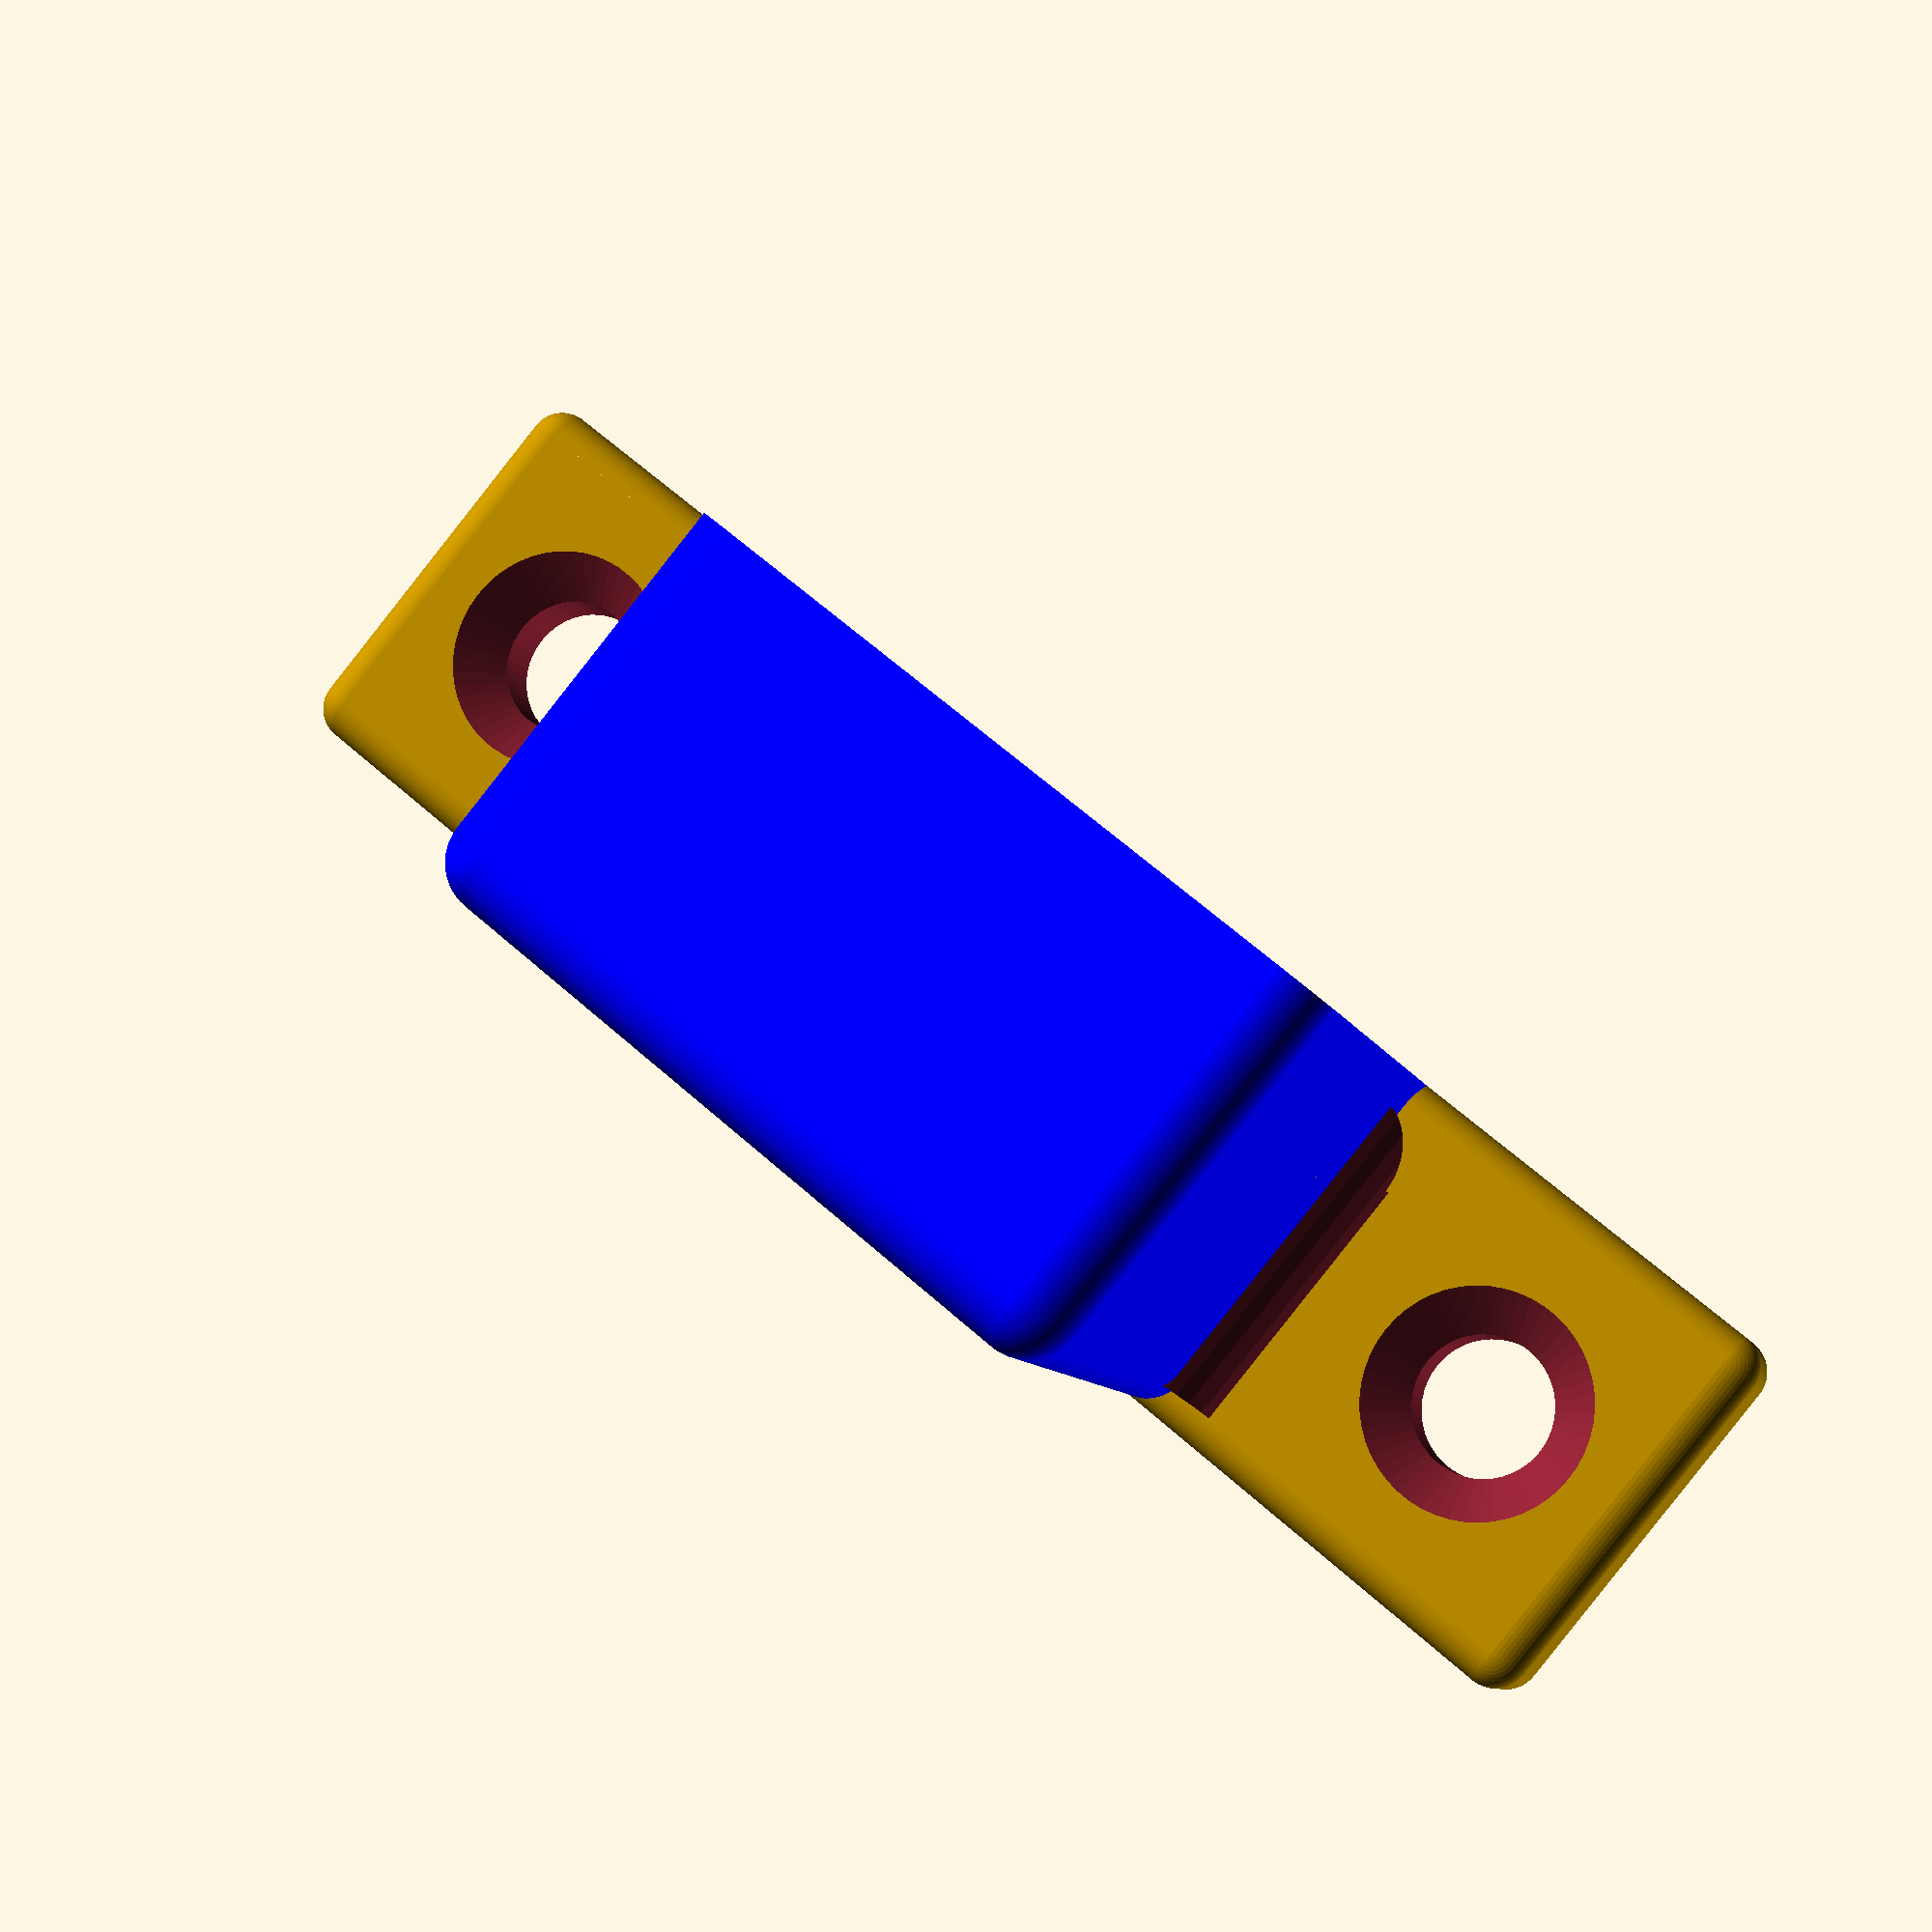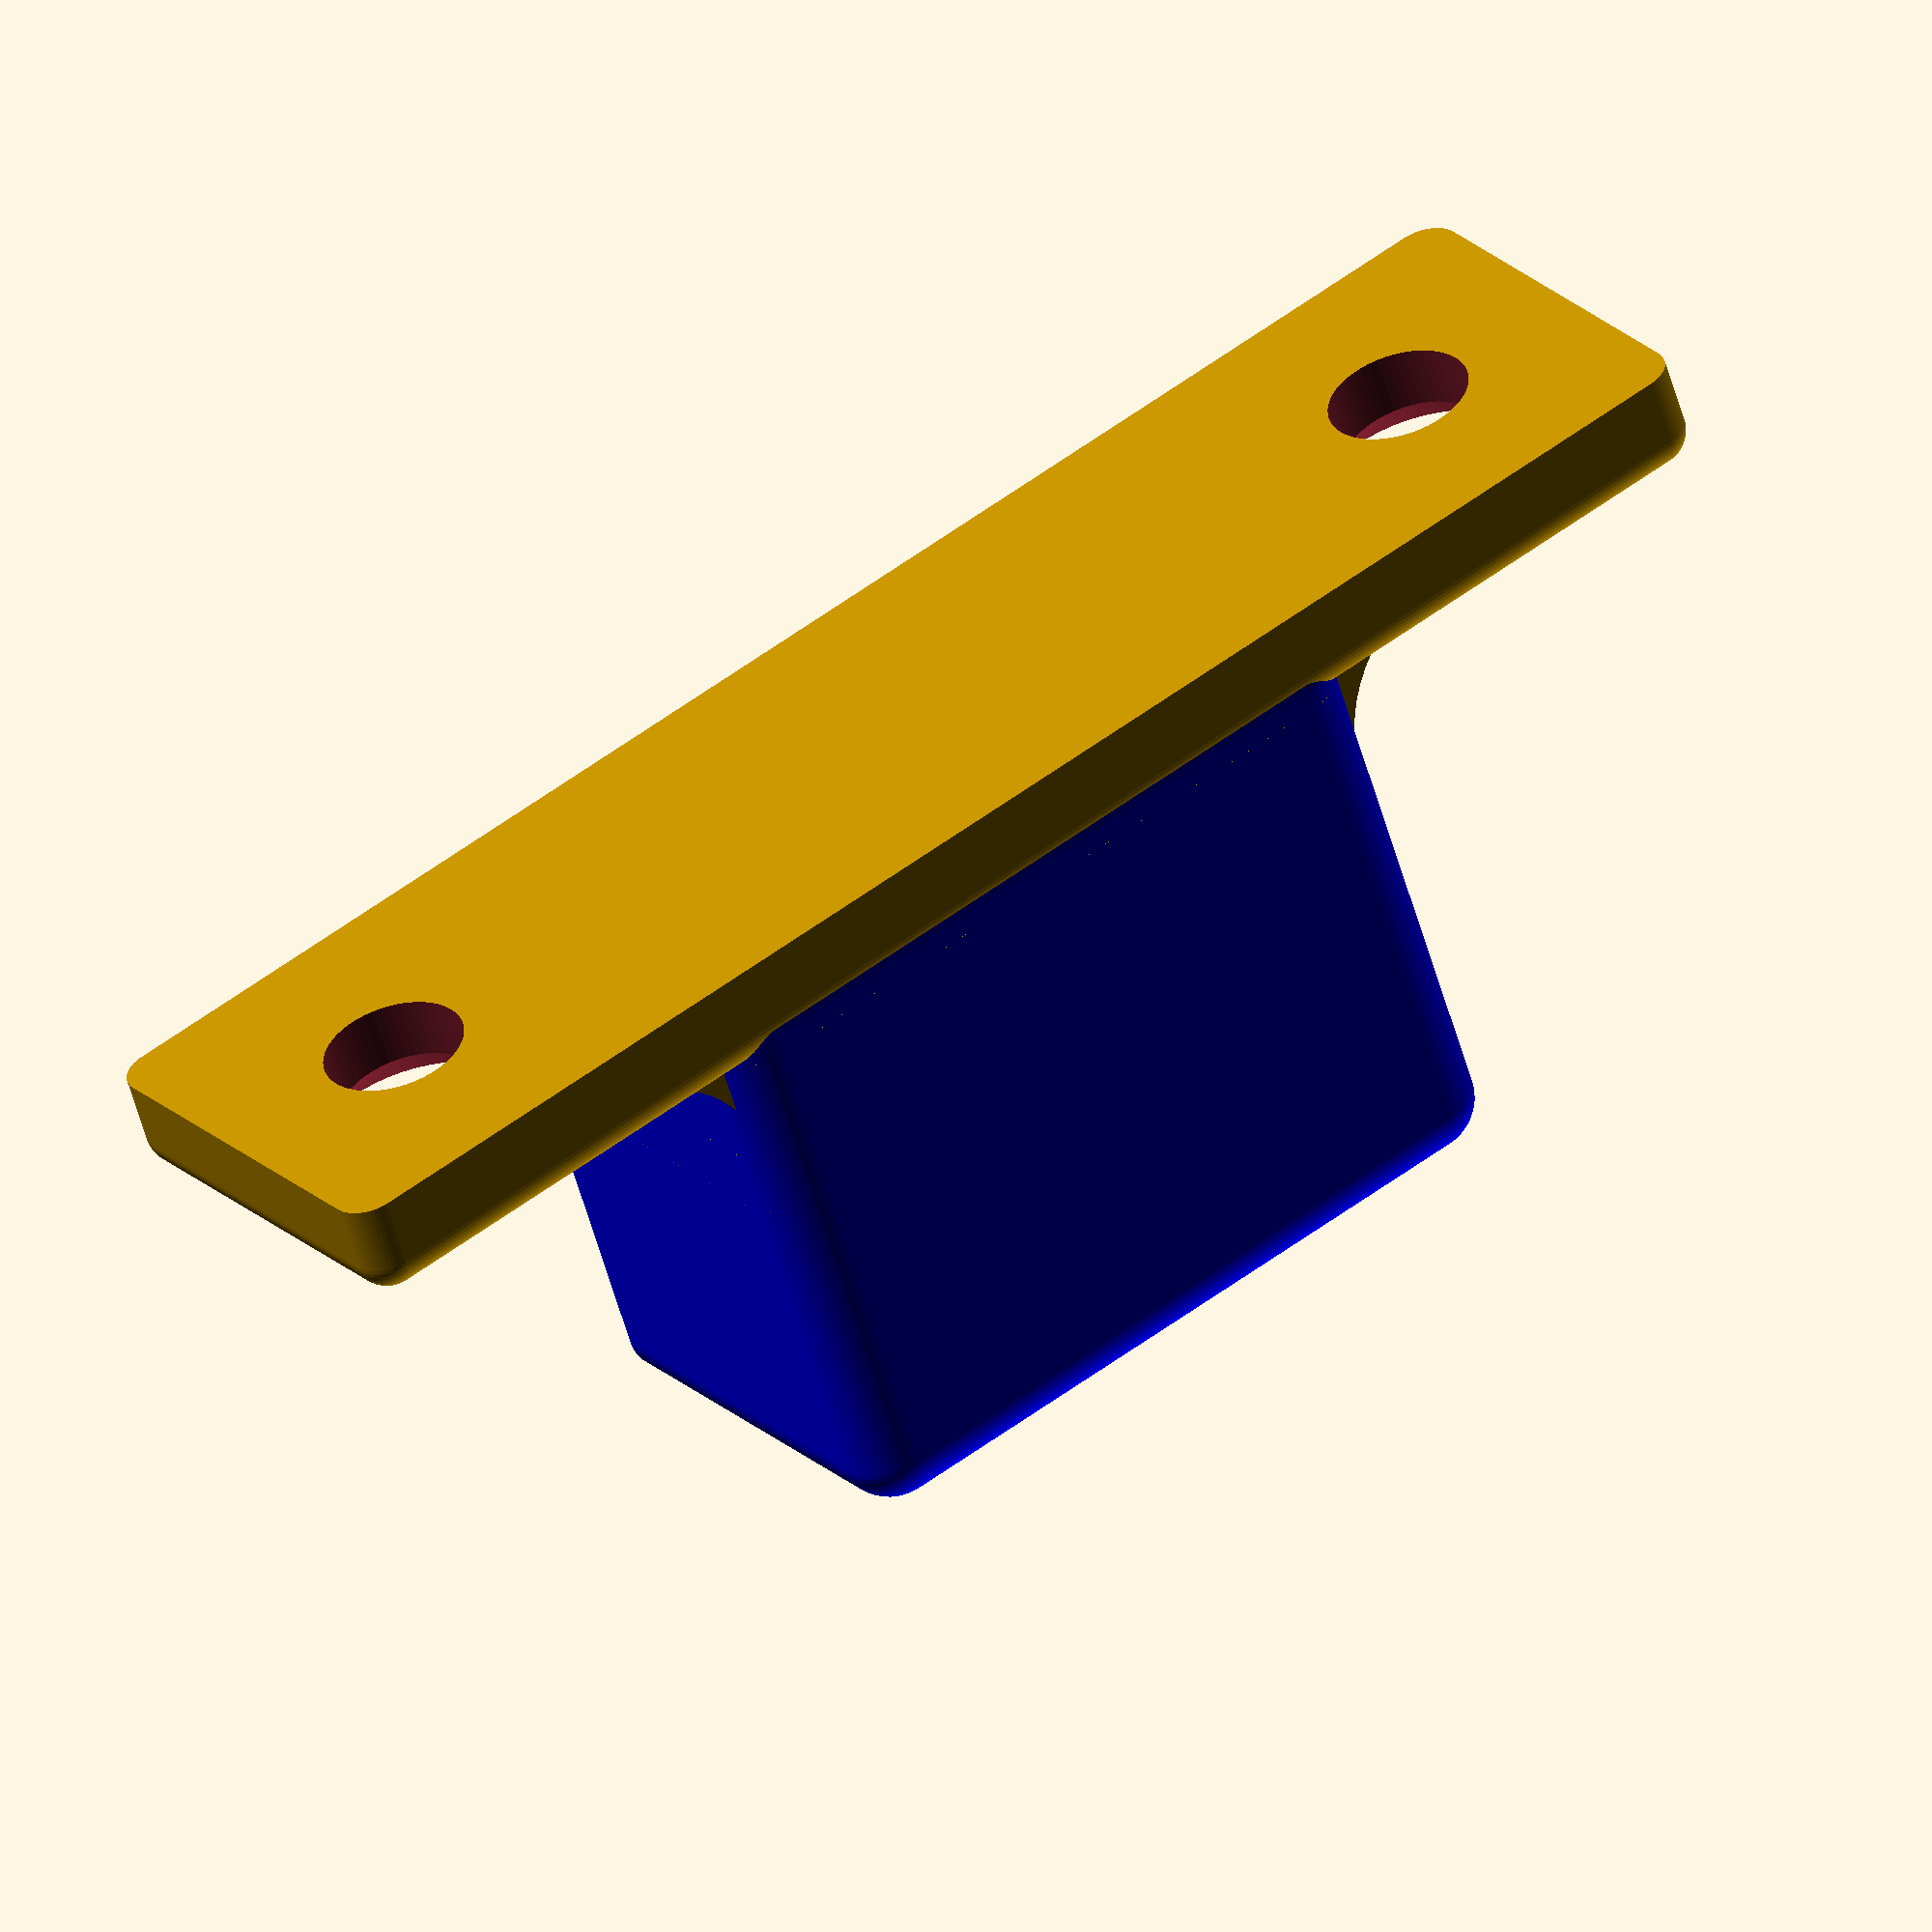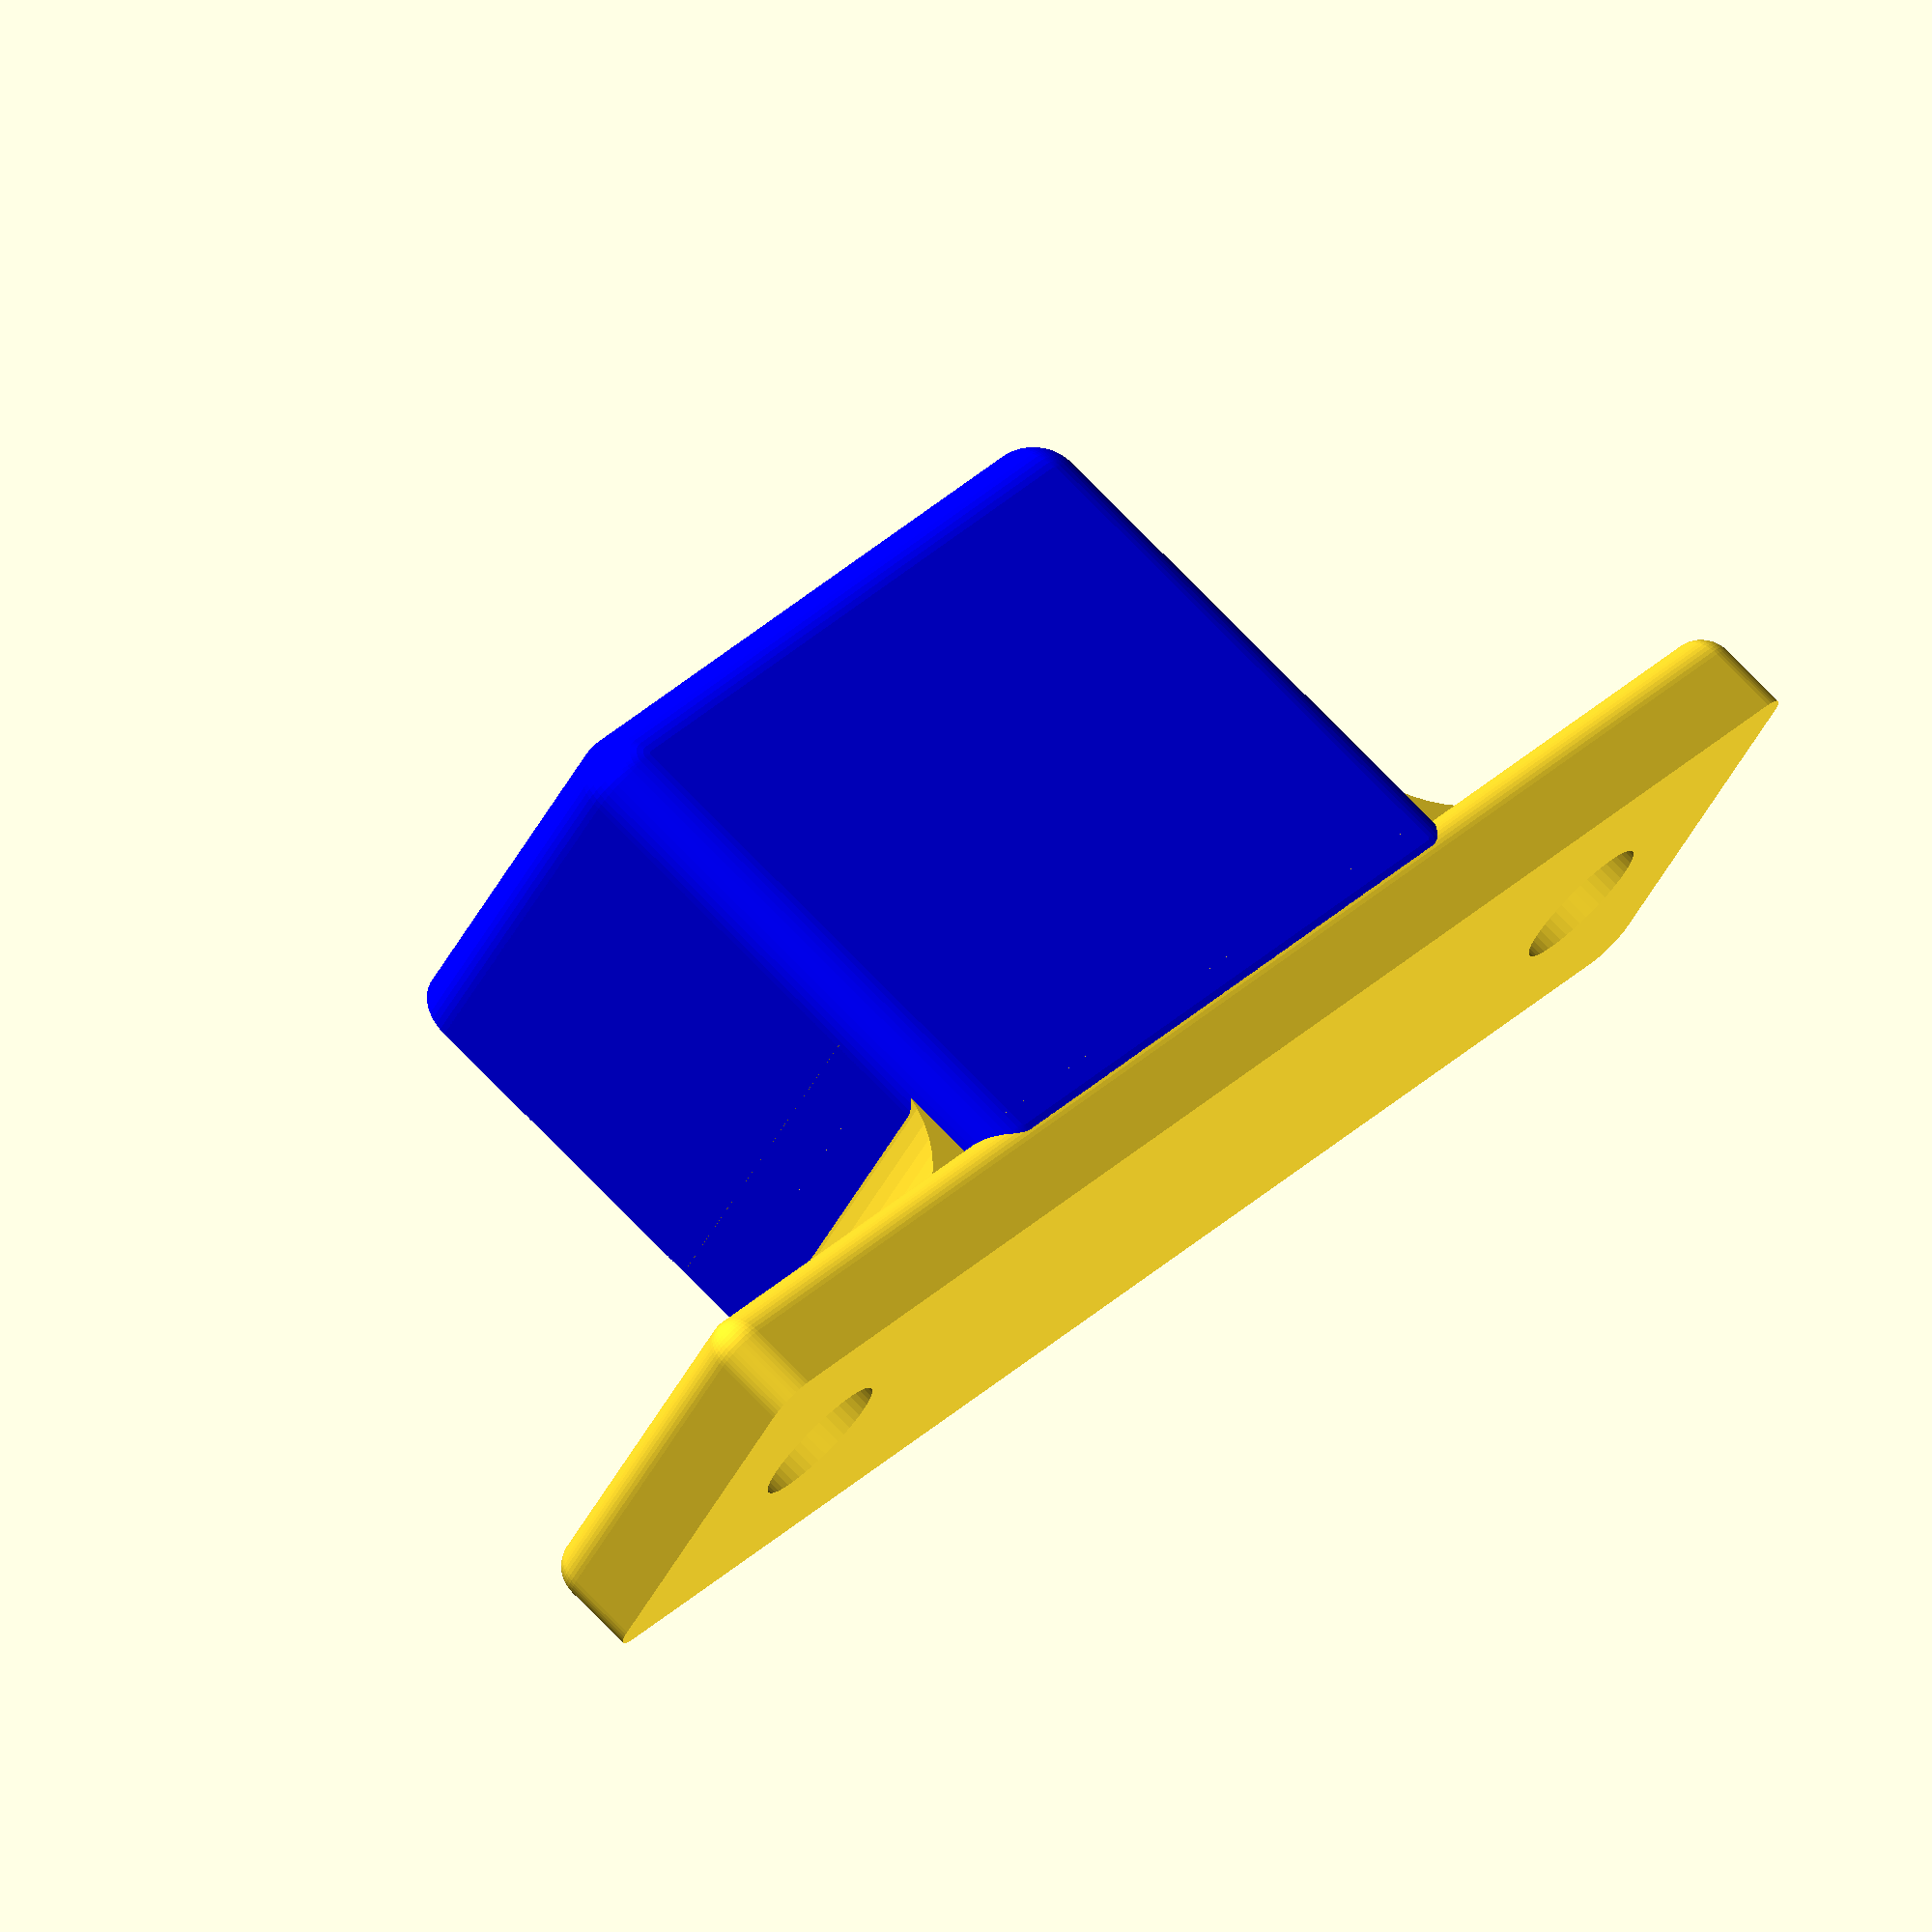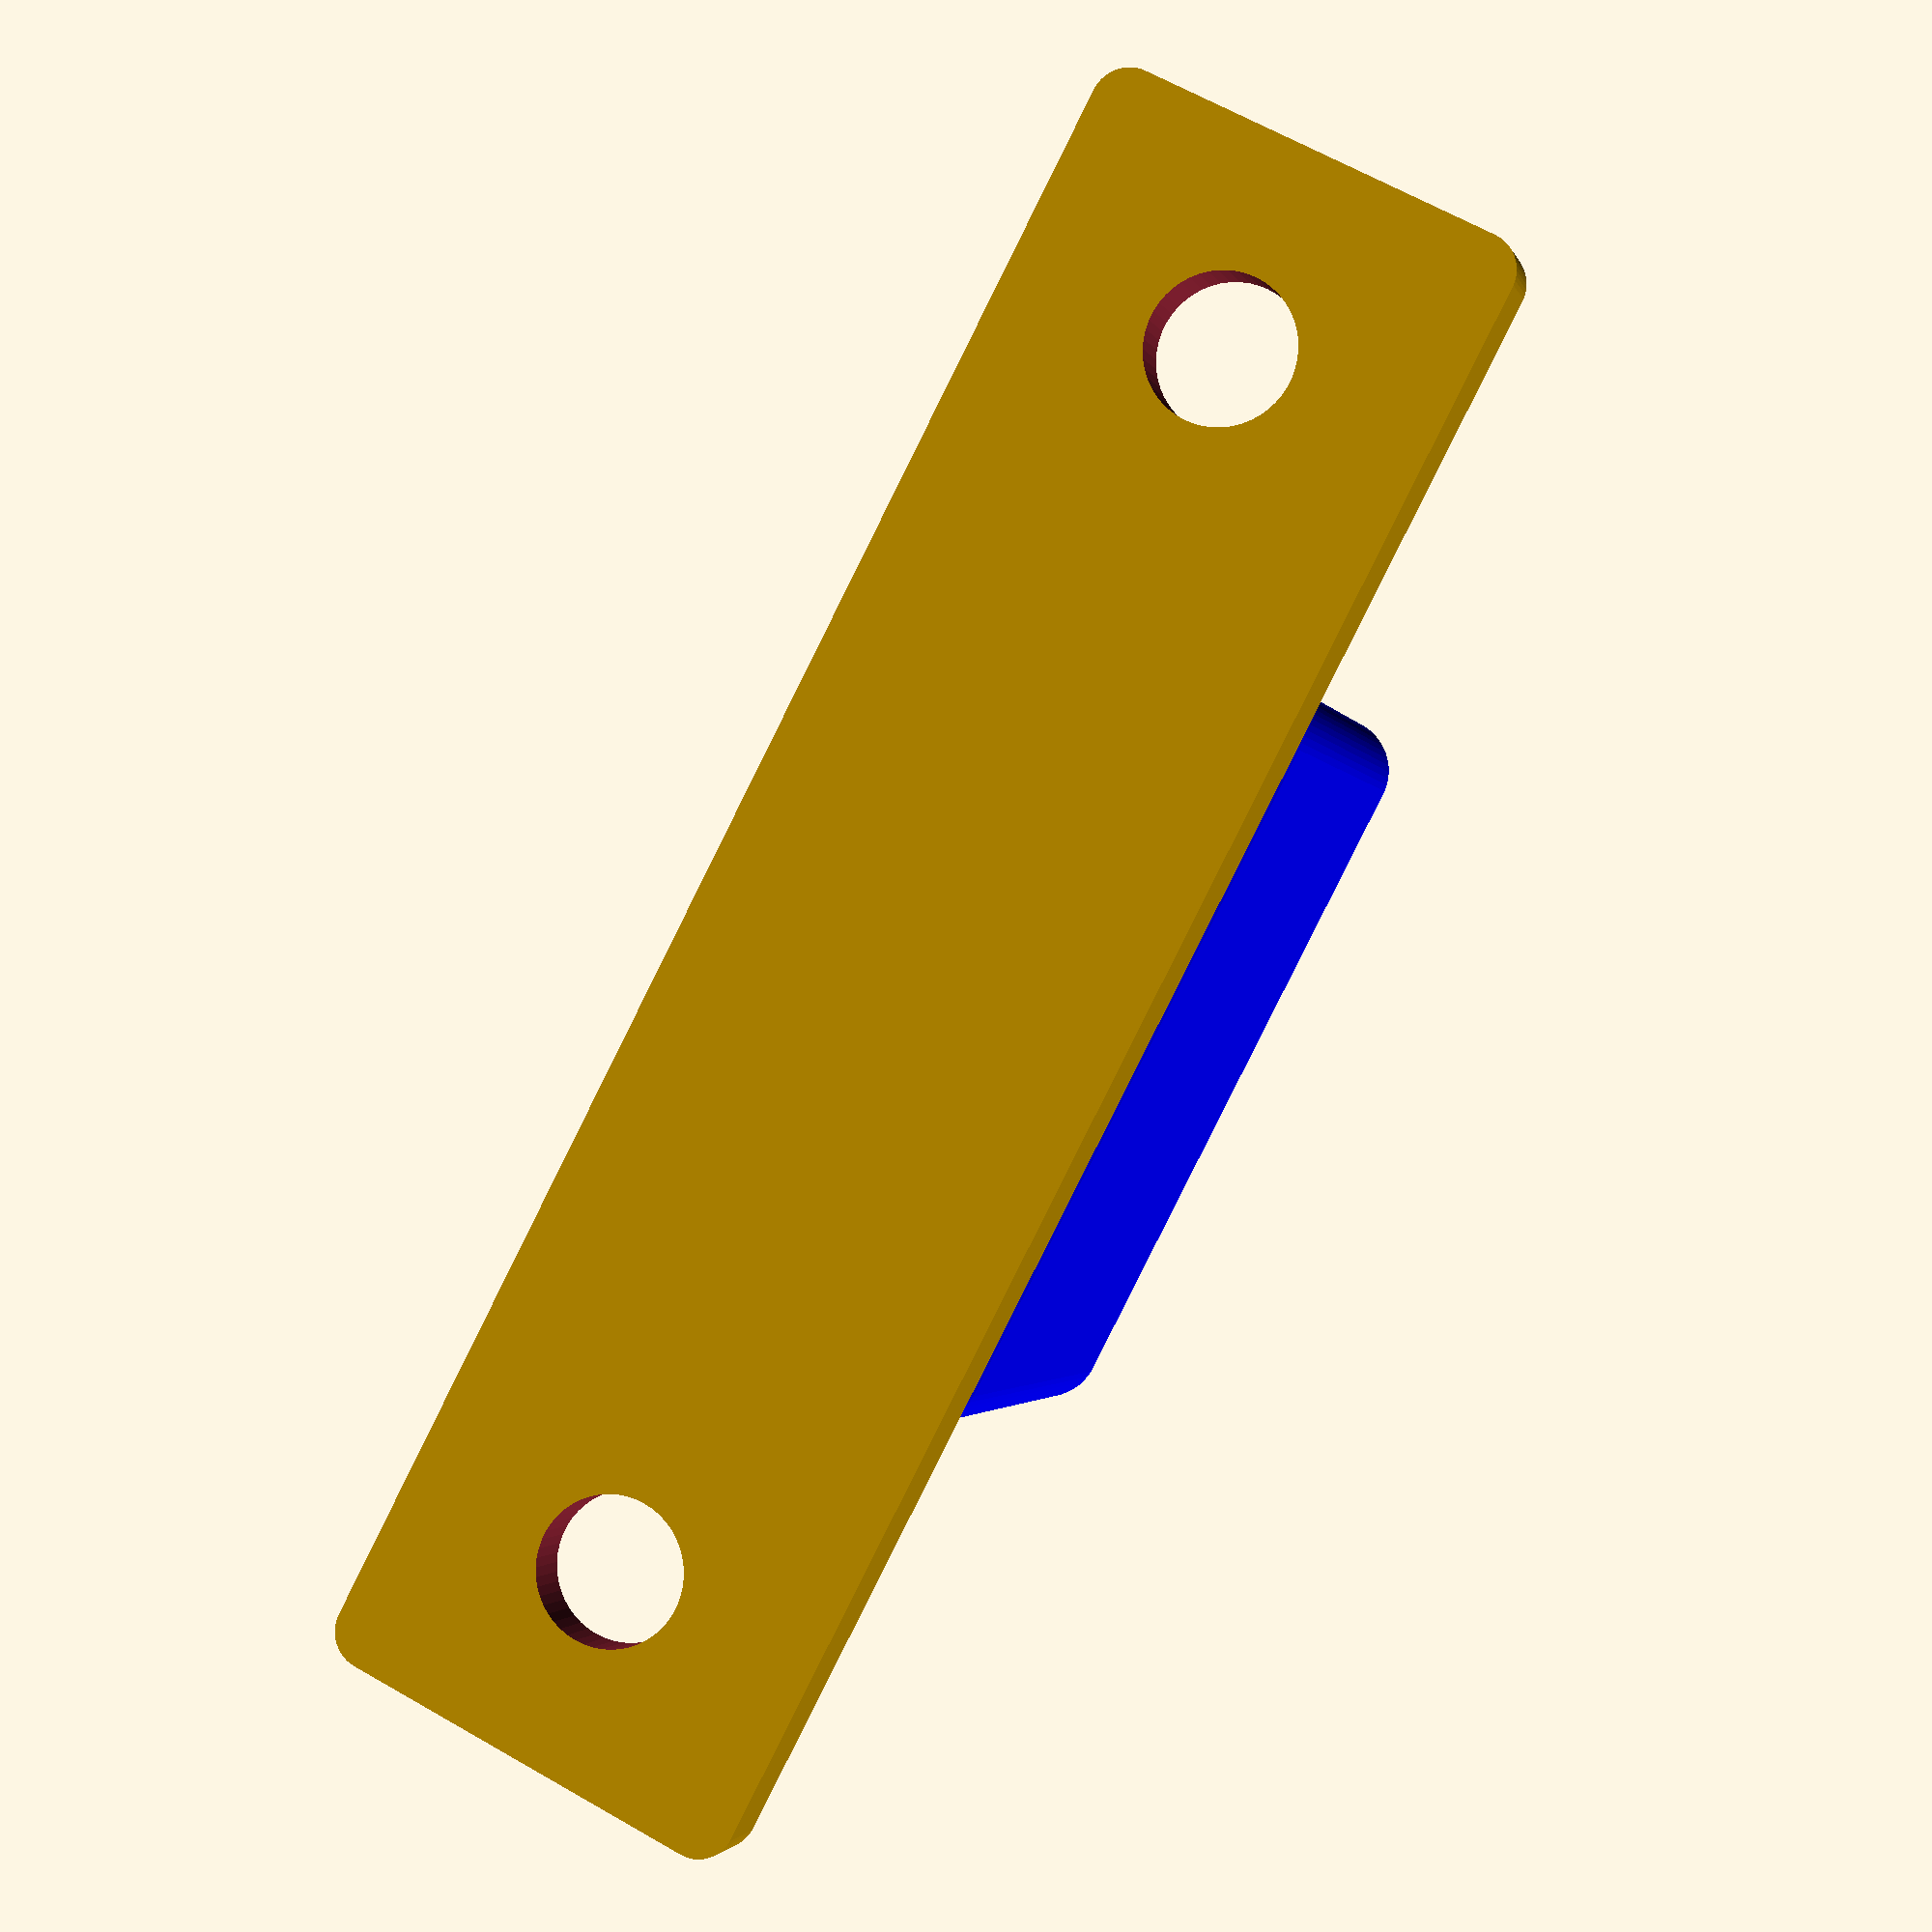
<openscad>
part="catch"; //[bolt,shaft,catch,all]
id=11.5;
idw=id-.5;
t=2;
h=34;
h2=h;
h3=10;
$fn=50;

if(part=="shaft"||part=="all")
{
difference(){
  union(){
    color("blue")
    box(d=id+t*3+.8*2,h=h,w=id+t*4+.8*2,bottom=1);
    //translate([-1.5*id,id/2+t/2+.8,0]) cube([id*3,3,h]);
    translate([0,id/2+t*2,h/2-1]) rotate([90,0,0]) box(w=id*4,d=h+2,h=2,top=1,r=1);
      translate([-1*id-3,id-8,2]) difference(){
        union(){
        cube([4,4,h-2]);
        translate([4,2,0]) sphere(2,center=true);
        }
        translate([0,0,-2.01])
          cylinder(r=4,h=h+8.02);
      }
      mirror([1,0,0]) translate([-1*id-3,id-8,2]) difference(){
        union(){
        cube([4,4,h-2]);
        translate([4,2,0]) sphere(2,center=true);
        }
        translate([0,0,-2.01])
          cylinder(r=4,h=h+8.02);
      }
  }
  mirror([1,0,0])
  rotate([0,0,90]) translate([0,id*-.6,18]) rotate([90,0,0]) box(d=h*.55,w=5,h=t*3,r=2.45);
  rotate([0,0,90]) translate([0,id*-.6,18]) rotate([90,0,0]) box(d=h*.55,w=5,h=t*3,r=2.45);
  translate([0,0,t]) box(d=id+t+.8*2,h=h,r=1);
  translate([id+6,id+t/2,5]) rotate([90,0,0]) union() { cylinder(d=4,h=10); translate([0,0,4]) cylinder(d1=4,d2=8,h=2); }
  translate([-1*id-6,id+t/2,5]) rotate([90,0,0]) union() { cylinder(d=4,h=10); translate([0,0,4]) cylinder(d1=4,d2=8,h=2); }
  translate([id+6,id+t*.5,h-5]) rotate([90,0,0]) union() { cylinder(d=4,h=10); translate([0,0,4]) cylinder(d1=4,d2=8,h=2); }
  translate([-1*id-6,id+t*.5,h-5]) rotate([90,0,0]) union() { cylinder(d=4,h=10); translate([0,0,4]) cylinder(d1=4,d2=8,h=2); }
}
} 
if(part=="bolt"||part=="all") {
  rotate([0,90]) rotate([135,0,0]) difference()
  {
    translate([6,h2*.6,h2*.6]) rotate([45+90,0,0])
    {
      difference()
      {
          box(w=idw+t+.8,d=id+t+.8,h=h2);
          translate([-20,0,10]) rotate([90,0,90]) cylinder(d=3,h=30,$fn=30);
          cylinder(d=12.6,h=2,$fn=50);
      }
    }
    translate([0,0,-53]) cube(100,center=true);
  }
}
if(part=="catch"||part=="all") {
  translate([id*6,0,h3]) mirror([0,0,0]) 
  //translate([0,0,h+5])
  {
//        translate([-.5*(id+t*5),-.5*(h3+t*5),0]) cube([id+t*5,h3+t*5,0.1]);
    difference()
    {
      union(){
        color("blue")
        translate([0,0,1.5]) box(d=id+t*2+2,h=h3+.5,w=id+t*5,top=0,bottom=1,r=1.5);
        //translate([id*-1.5,id/2+t-.8]) cube([id*3,3,h3]);
        translate([0,id/2+t*2,h3/2+1]) rotate([90,0,0]) box(w=id*4,d=h3+2,h=2,top=1,r=1);
        translate([-1*id-t-1,id-8,1]) difference(){
          union(){
          cube([4,4,h3-2]);
          translate([4,2,h3-2]) sphere(2,center=true);
          }
          translate([0,0,-0.01])
            cylinder(r=4,h=h3+4.02);
        }
        mirror([1,0,0])
        translate([-1*id-2.75,id-8,1]) difference(){
          union(){
          cube([4,4,h3-2]);
          translate([4,2,h3-2]) sphere(2,center=true);
          }
          translate([0,0,-0.01])
            cylinder(r=4,h=h3+4.02);
        }
      }
      translate([0,0,2.5]) box(d=id+t+.8,h=h3+.02,w=id+t*3+.8,r=1.5,bottom=1);
      //holes:
      translate([0,0,1]) {
      translate([-1*id-6,12,h3/2]) rotate([90,0,0]) union() { cylinder(d=4,h=10); translate([0,0,4]) cylinder(d1=4,d2=8,h=2); }
      translate([id+6,12,h3/2]) rotate([90,0,0]) union() { cylinder(d=4,h=10); translate([0,0,4]) cylinder(d1=4,d2=8,h=2); }
    }
    }
  }
}

module box(d,h,w=0,r=2,top=0,bottom=0)
{
  translate([(w==0?d:w)*-.5,d*-.5])
    intersection(){
      translate([0,0,bottom?-1*r:0]) cube([w==0?d:w,d,h+(top?r:0)+(bottom?r:0)]);
    minkowski() {
      sphere(r=r,h=1);
      translate([r,r]) cube([(w==0?d:w)-r*2,d-r*2,h]);
    }
  }
  //cylinder(d=d,h=h);
}
</openscad>
<views>
elev=267.4 azim=198.4 roll=218.3 proj=p view=solid
elev=336.3 azim=18.8 roll=145.9 proj=o view=solid
elev=39.8 azim=229.6 roll=156.4 proj=o view=wireframe
elev=116.4 azim=207.5 roll=59.8 proj=p view=solid
</views>
